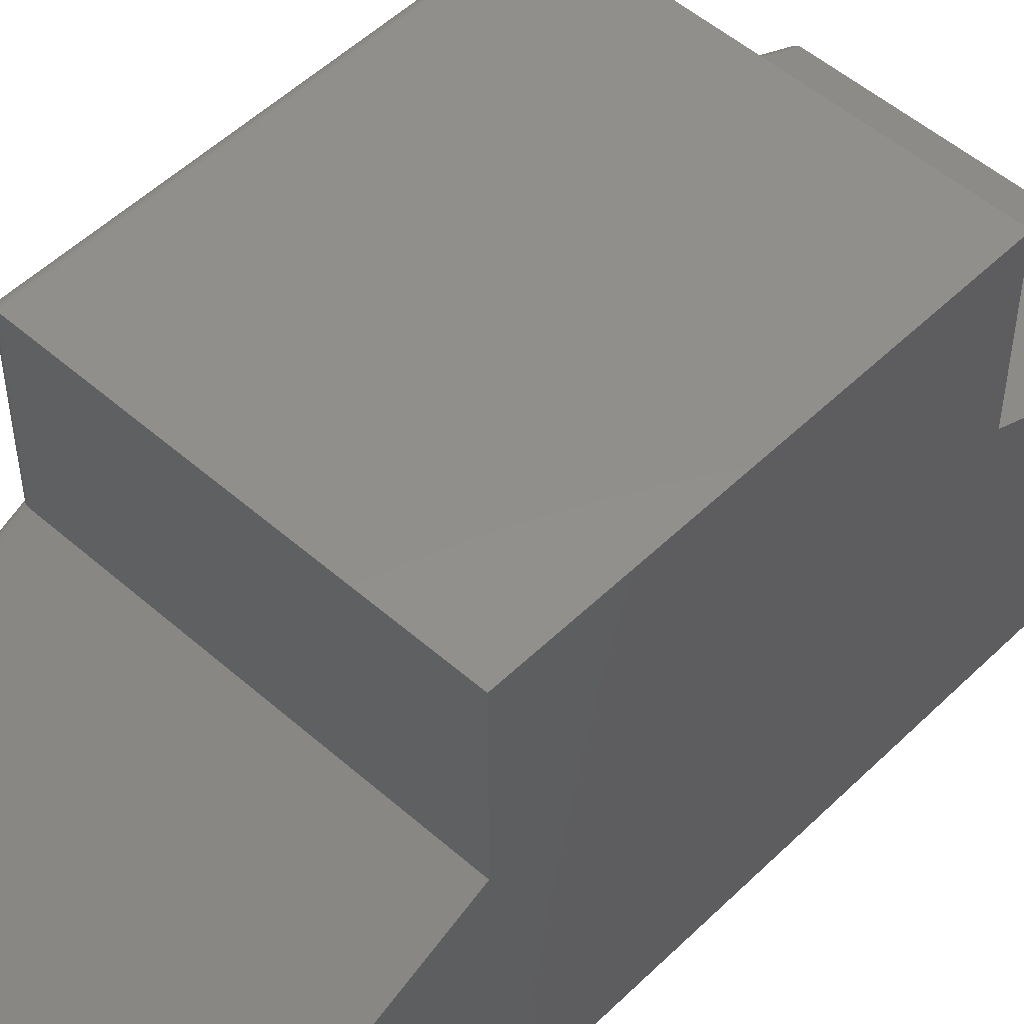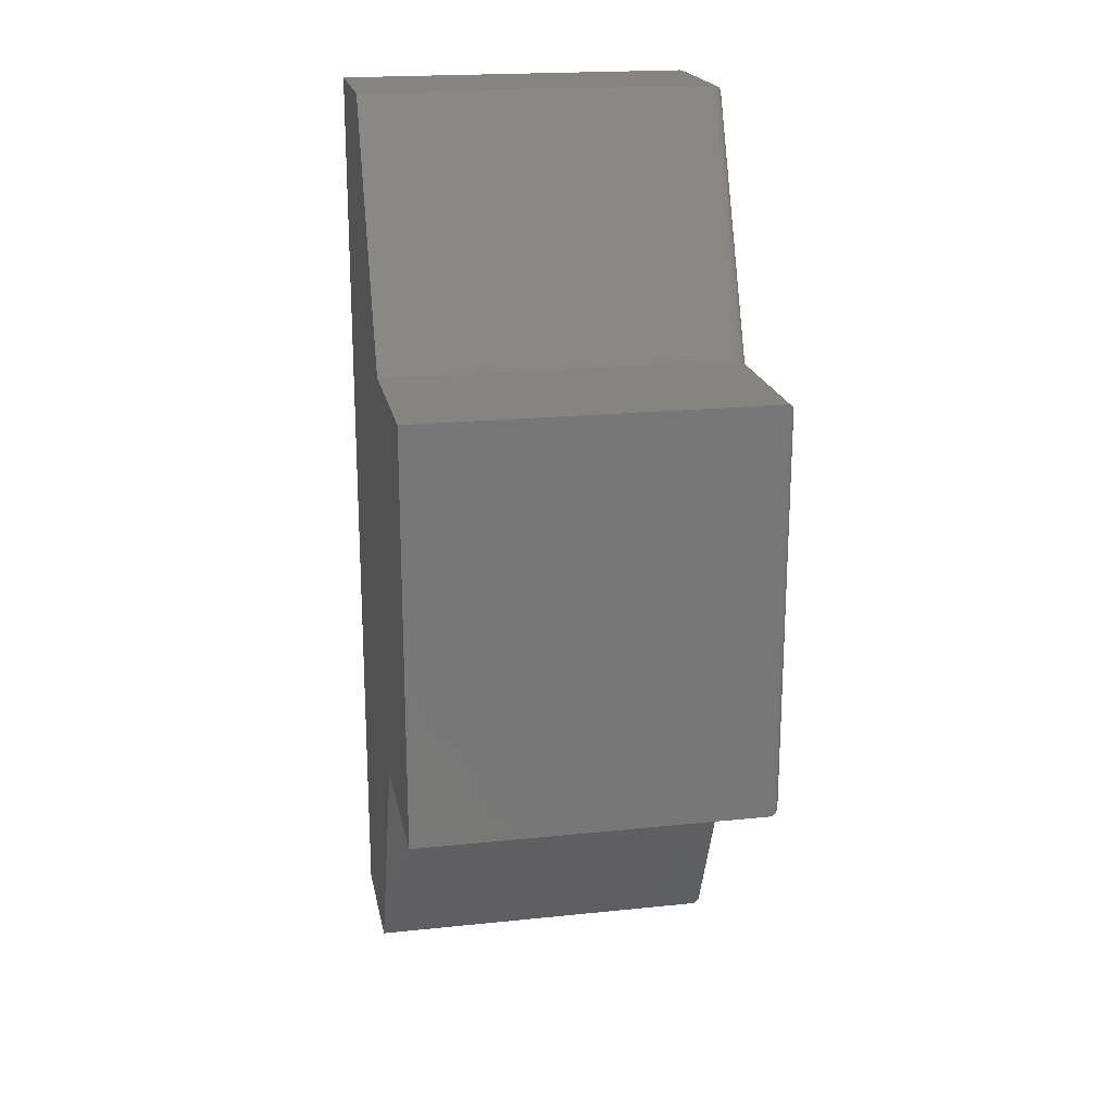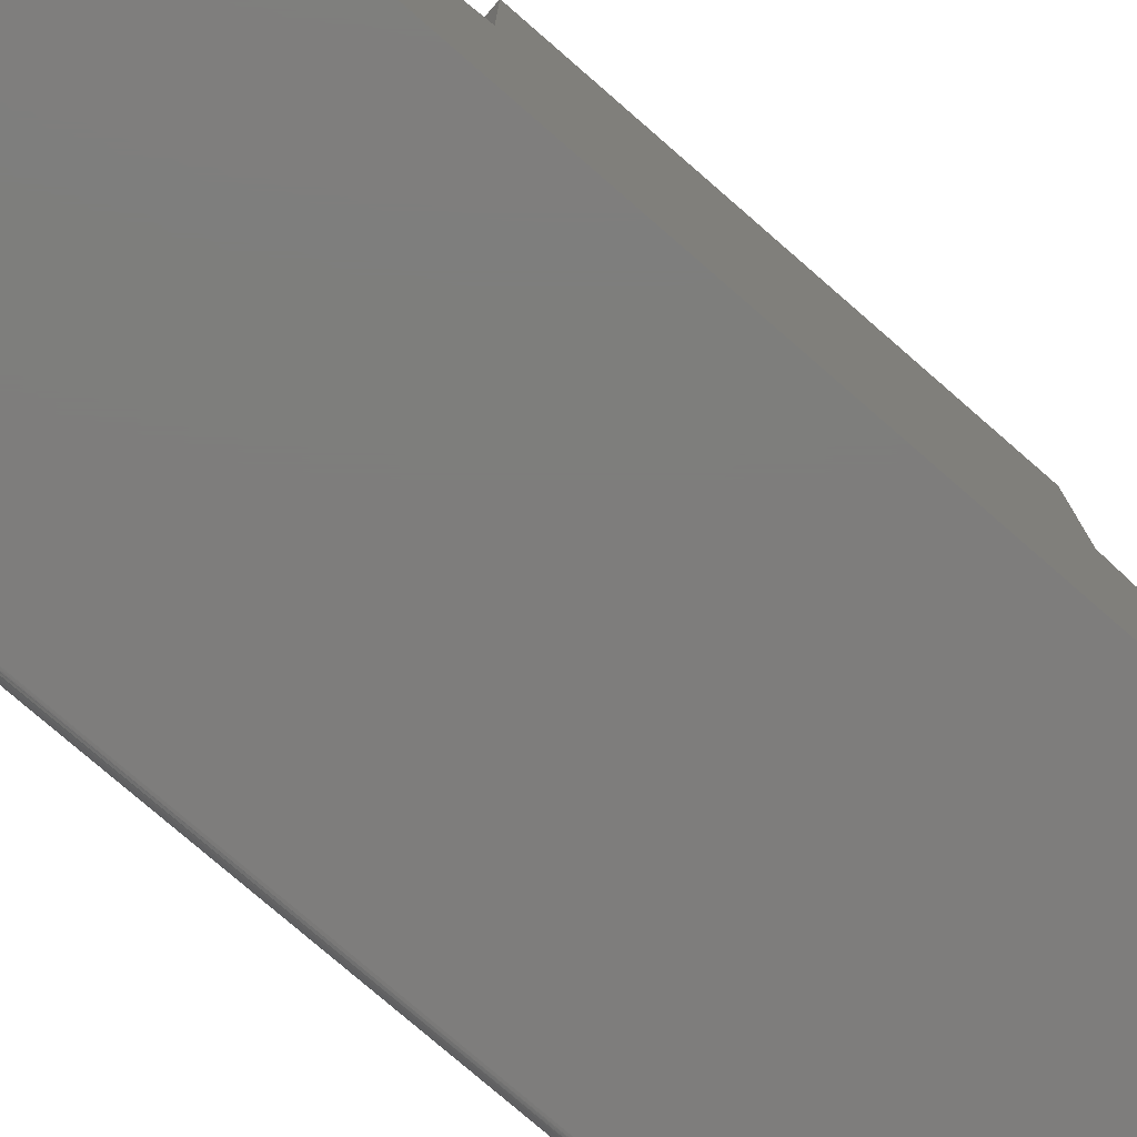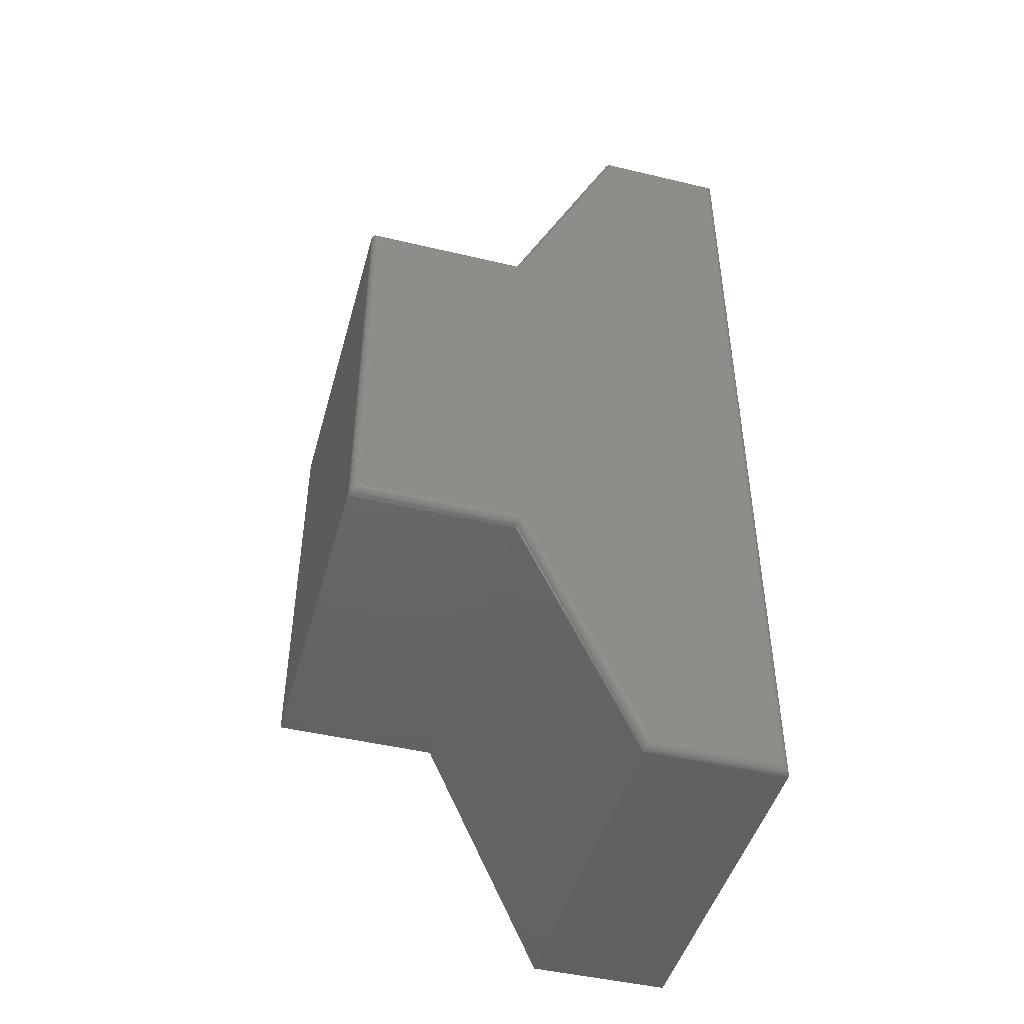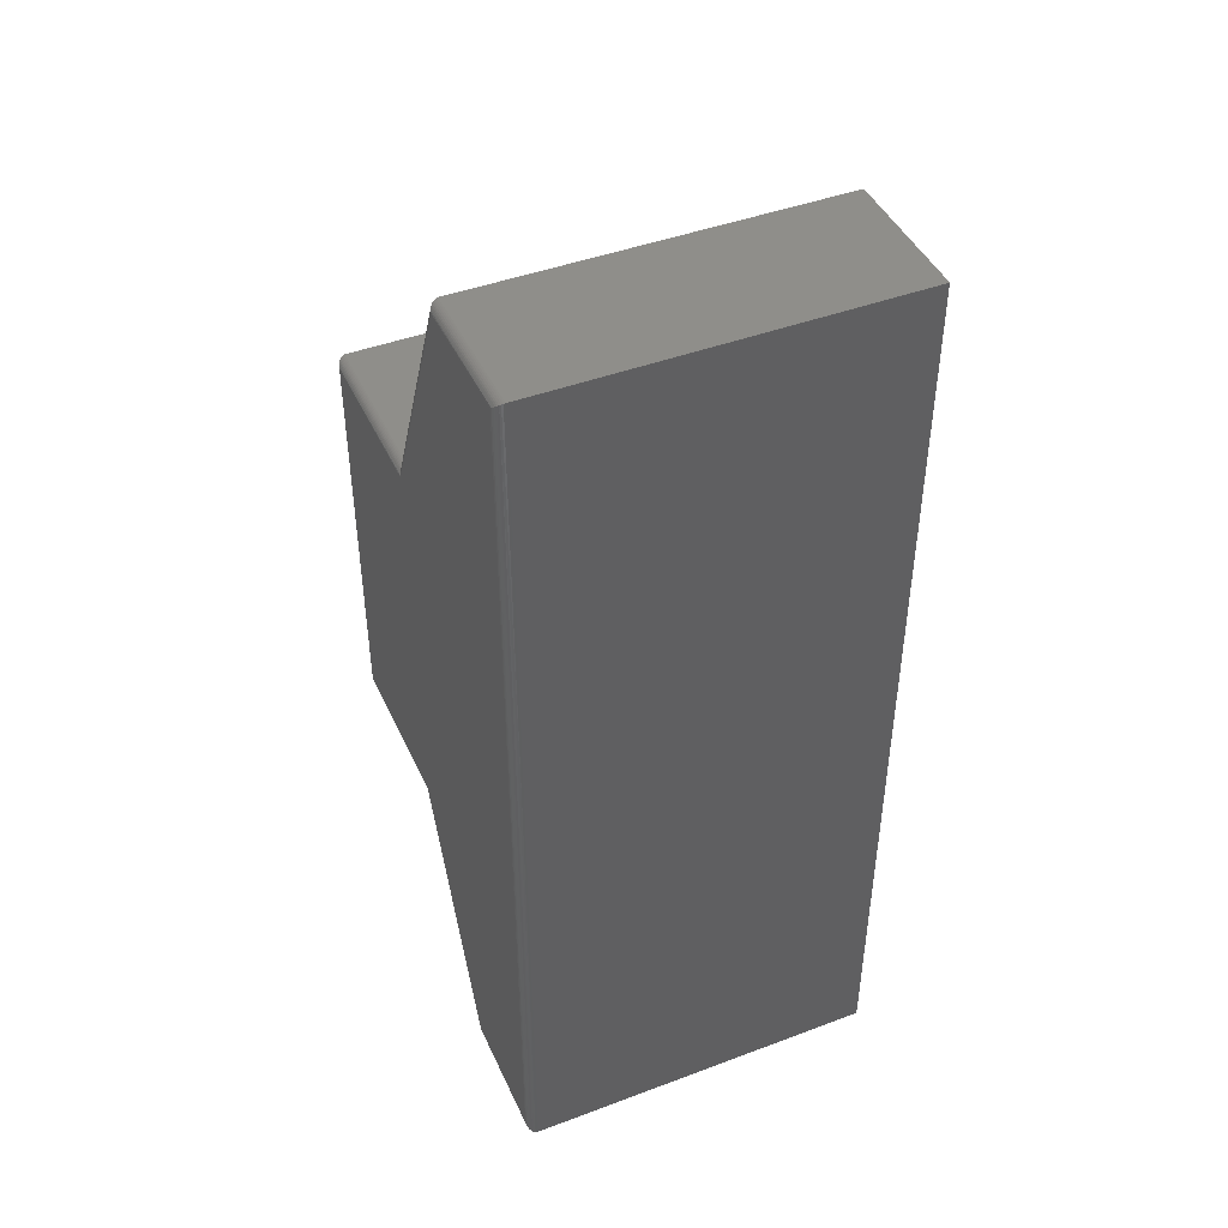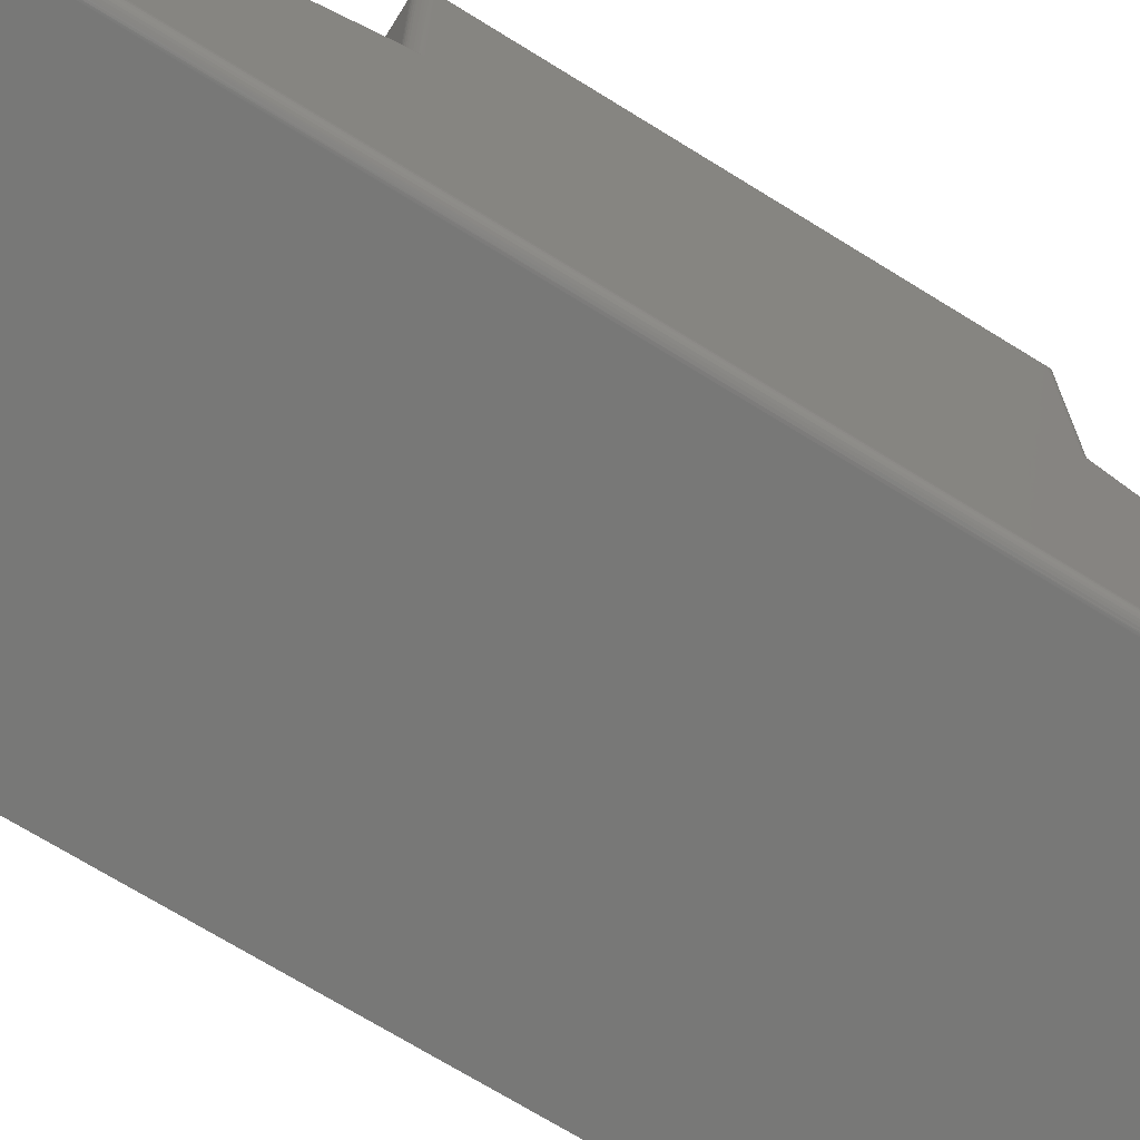
<metadata>
{"format":"stl","ext":"stl","renderer":"f3d","projection":"perspective","resolution":1024,"background":"white","views":[{"elev":51.5,"azim":-136.4,"up":"+Z"},{"elev":19.8,"azim":-10.9,"up":"+Y"},{"elev":-77.3,"azim":-131.0,"up":"+Z"},{"elev":-46.3,"azim":74.8,"up":"+Y"},{"elev":44.3,"azim":156.4,"up":"+Y"},{"elev":-70.7,"azim":58.2,"up":"+Z"}]}
</metadata>
<code>
# stl→obj: 112 verts, 220 faces
v 0.2969 -0.3238 0.4005
v 0.2969 0.007895 0.6633
v 0.2969 -0.3238 0.6633
v 0.2969 0.7344 0.2111
v 0.2969 0.007895 0.01562
v 0.2969 0.7344 0.01562
v 0.2969 0.3238 0.6633
v 0.2969 0.3238 0.4005
v 0.2969 -0.7344 0.2111
v 0.2969 -0.7344 0.01562
v -0.2969 -0.75 0.2211
v -0.2969 -0.75 0
v 0.2812 -0.75 0.2211
v 0.2812 -0.75 0
v -0.2969 -0.3395 0.4105
v 0.2812 -0.3395 0.4105
v -0.2969 -0.3395 0.6789
v 0.2812 -0.3395 0.6789
v 0.2812 0.007895 0.6789
v -0.2969 0.007895 0.6789
v 0.2812 0.3395 0.6789
v -0.2969 0.3395 0.6789
v -0.2969 0.3395 0.4105
v 0.2812 0.3395 0.4105
v -0.2969 0.75 0.2211
v 0.2812 0.75 0.2211
v -0.2969 0.75 -9.185e-17
v 0.2812 0.75 -6.409e-17
v 0.2812 0.007895 -4.641e-17
v -0.2969 0.007895 -4.641e-17
v 0.2832 -0.7499 0.0001198
v 0.2843 0.007895 0.0003002
v 0.2964 -0.738 0.01195
v 0.2966 0.007895 0.01258
v 0.2856 -0.7494 0.0006303
v 0.2872 0.007895 0.001189
v 0.288 -0.7485 0.001535
v 0.2899 0.007895 0.002633
v 0.2902 -0.7472 0.002811
v 0.2923 0.007895 0.004576
v 0.2921 -0.7456 0.004419
v 0.2942 0.007895 0.006944
v 0.2938 -0.7437 0.006313
v 0.2951 -0.7416 0.008436
v 0.2957 0.007895 0.009646
v 0.2832 0.7499 0.0001198
v 0.2964 0.738 0.01195
v 0.2856 0.7494 0.0006303
v 0.288 0.7485 0.001535
v 0.2902 0.7472 0.002811
v 0.2921 0.7456 0.004419
v 0.2938 0.7437 0.006313
v 0.2951 0.7416 0.008436
v 0.2967 -0.7369 0.2127
v 0.2881 -0.7484 0.22
v 0.2903 -0.7471 0.2192
v 0.2922 -0.7455 0.2182
v 0.2938 -0.7437 0.217
v 0.2951 -0.7416 0.2157
v 0.2961 -0.7393 0.2142
v 0.2834 -0.7499 0.221
v 0.2858 -0.7493 0.2206
v 0.2967 -0.3263 0.4021
v 0.2903 -0.3366 0.4087
v 0.2922 -0.335 0.4077
v 0.2938 -0.3331 0.4065
v 0.2951 -0.331 0.4051
v 0.2961 -0.3287 0.4037
v 0.2834 -0.3393 0.4104
v 0.2858 -0.3388 0.4101
v 0.2881 -0.3379 0.4095
v 0.2964 -0.3275 0.667
v 0.288 -0.3379 0.6774
v 0.2902 -0.3367 0.6761
v 0.2921 -0.3351 0.6745
v 0.2938 -0.3332 0.6726
v 0.2951 -0.331 0.6705
v 0.2832 -0.3394 0.6788
v 0.2856 -0.3388 0.6783
v 0.2832 0.3394 0.6788
v 0.2843 0.007895 0.6786
v 0.2964 0.3275 0.667
v 0.2966 0.007895 0.6664
v 0.2856 0.3388 0.6783
v 0.2872 0.007895 0.6778
v 0.288 0.3379 0.6774
v 0.2899 0.007895 0.6763
v 0.2902 0.3367 0.6761
v 0.2923 0.007895 0.6744
v 0.2921 0.3351 0.6745
v 0.2942 0.007895 0.672
v 0.2938 0.3332 0.6726
v 0.2951 0.331 0.6705
v 0.2957 0.007895 0.6693
v 0.2967 0.3263 0.4021
v 0.2881 0.3379 0.4095
v 0.2903 0.3366 0.4087
v 0.2922 0.335 0.4077
v 0.2938 0.3331 0.4065
v 0.2951 0.331 0.4051
v 0.2961 0.3287 0.4037
v 0.2834 0.3393 0.4104
v 0.2858 0.3388 0.4101
v 0.2967 0.7369 0.2127
v 0.2903 0.7471 0.2192
v 0.2922 0.7455 0.2182
v 0.2938 0.7437 0.217
v 0.2951 0.7416 0.2157
v 0.2961 0.7393 0.2142
v 0.2834 0.7499 0.221
v 0.2858 0.7493 0.2206
v 0.2881 0.7484 0.22
f 1 2 3
f 4 5 6
f 7 2 8
f 8 2 1
f 8 1 4
f 4 1 9
f 4 9 5
f 5 9 10
f 11 12 13
f 13 12 14
f 15 11 16
f 16 11 13
f 17 15 18
f 18 15 16
f 19 20 18
f 18 20 17
f 21 22 19
f 19 22 20
f 23 22 24
f 24 22 21
f 25 23 26
f 26 23 24
f 27 25 28
f 28 25 26
f 29 30 28
f 28 30 27
f 14 12 29
f 29 12 30
f 29 31 14
f 29 32 31
f 5 33 34
f 5 10 33
f 35 31 32
f 32 36 35
f 35 36 37
f 37 36 38
f 37 38 39
f 39 38 40
f 39 40 41
f 41 40 42
f 41 42 43
f 44 43 42
f 42 45 44
f 33 44 45
f 33 45 34
f 29 46 32
f 29 28 46
f 6 34 47
f 6 5 34
f 32 46 48
f 32 48 49
f 32 49 36
f 36 49 50
f 36 50 38
f 38 50 51
f 38 51 40
f 40 51 52
f 40 52 42
f 42 52 53
f 42 53 45
f 45 53 47
f 45 47 34
f 10 54 33
f 10 9 54
f 55 39 56
f 56 39 41
f 56 41 57
f 57 41 43
f 57 43 58
f 58 43 44
f 58 44 59
f 60 59 44
f 44 33 60
f 60 33 54
f 13 14 61
f 61 14 31
f 61 31 62
f 62 31 35
f 62 35 55
f 55 35 37
f 55 37 39
f 9 63 54
f 9 1 63
f 64 57 65
f 65 57 58
f 65 58 66
f 66 58 59
f 66 59 67
f 67 59 60
f 67 60 68
f 68 60 54
f 68 54 63
f 16 13 69
f 69 13 61
f 69 61 70
f 70 61 62
f 70 62 71
f 71 62 55
f 71 55 64
f 64 55 56
f 64 56 57
f 3 63 1
f 3 72 63
f 73 64 74
f 74 64 65
f 74 65 75
f 75 65 66
f 75 66 76
f 76 66 67
f 76 67 77
f 77 67 68
f 77 68 72
f 68 63 72
f 18 16 78
f 78 16 69
f 78 69 79
f 79 69 70
f 79 70 73
f 73 70 71
f 73 71 64
f 19 80 21
f 19 81 80
f 2 82 83
f 2 7 82
f 84 80 81
f 81 85 84
f 84 85 86
f 86 85 87
f 86 87 88
f 88 87 89
f 88 89 90
f 90 89 91
f 90 91 92
f 93 92 91
f 91 94 93
f 82 93 94
f 82 94 83
f 19 78 81
f 19 18 78
f 3 83 72
f 3 2 83
f 81 78 79
f 81 79 73
f 81 73 85
f 85 73 74
f 85 74 87
f 87 74 75
f 87 75 89
f 89 75 76
f 89 76 91
f 91 76 77
f 91 77 94
f 94 77 72
f 94 72 83
f 7 95 82
f 7 8 95
f 96 88 97
f 97 88 90
f 97 90 98
f 98 90 92
f 98 92 99
f 99 92 93
f 99 93 100
f 100 93 82
f 101 100 82
f 101 82 95
f 24 21 102
f 102 21 80
f 102 80 103
f 103 80 84
f 103 84 96
f 96 84 86
f 96 86 88
f 8 104 95
f 8 4 104
f 105 98 106
f 106 98 99
f 106 99 107
f 107 99 100
f 107 100 108
f 108 100 101
f 108 101 109
f 109 101 95
f 109 95 104
f 26 24 110
f 110 24 102
f 110 102 111
f 111 102 103
f 111 103 112
f 112 103 96
f 112 96 105
f 105 96 97
f 105 97 98
f 4 47 104
f 4 6 47
f 49 105 50
f 50 105 106
f 50 106 51
f 51 106 107
f 51 107 52
f 52 107 108
f 52 108 53
f 53 108 109
f 53 109 47
f 109 104 47
f 28 26 46
f 46 26 110
f 46 110 48
f 48 110 111
f 48 111 49
f 49 111 112
f 49 112 105
f 17 20 15
f 27 30 25
f 23 20 22
f 20 23 15
f 15 23 25
f 15 25 11
f 11 25 30
f 11 30 12

</code>
